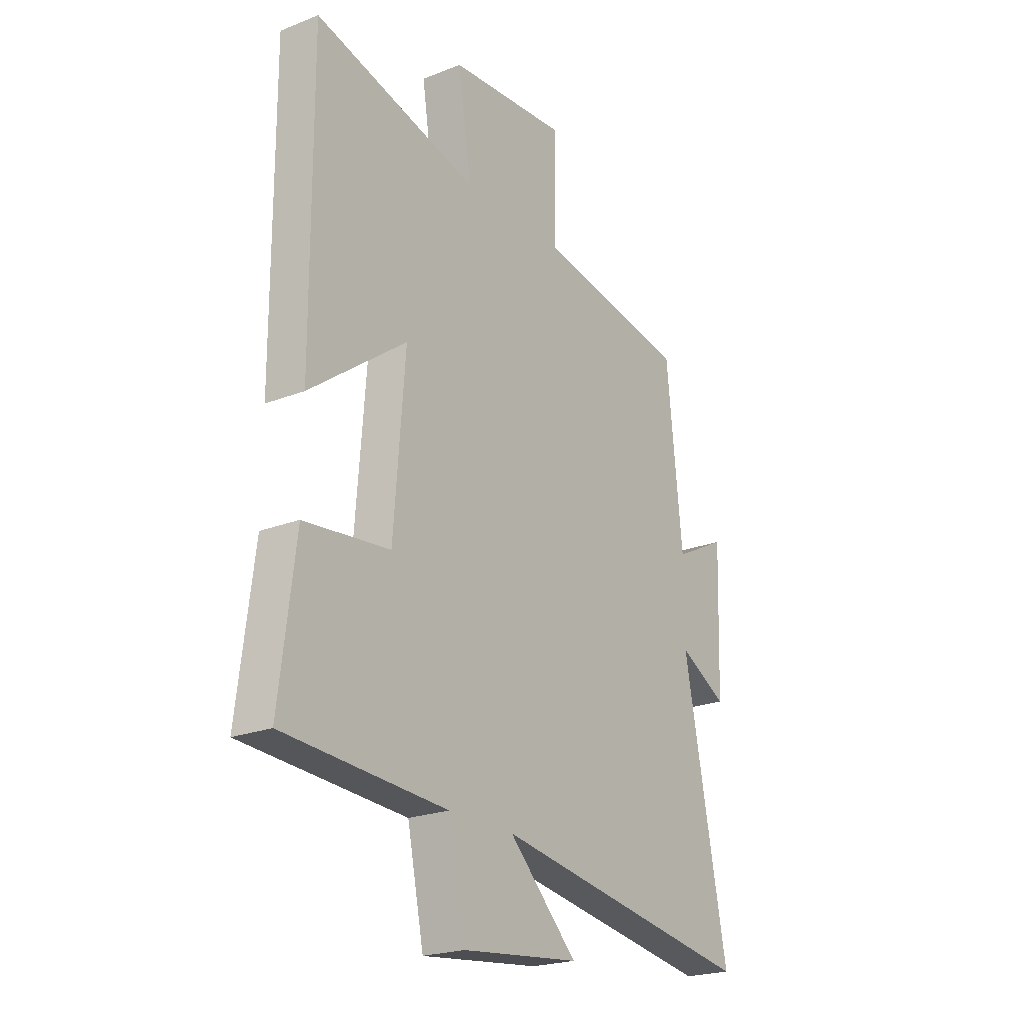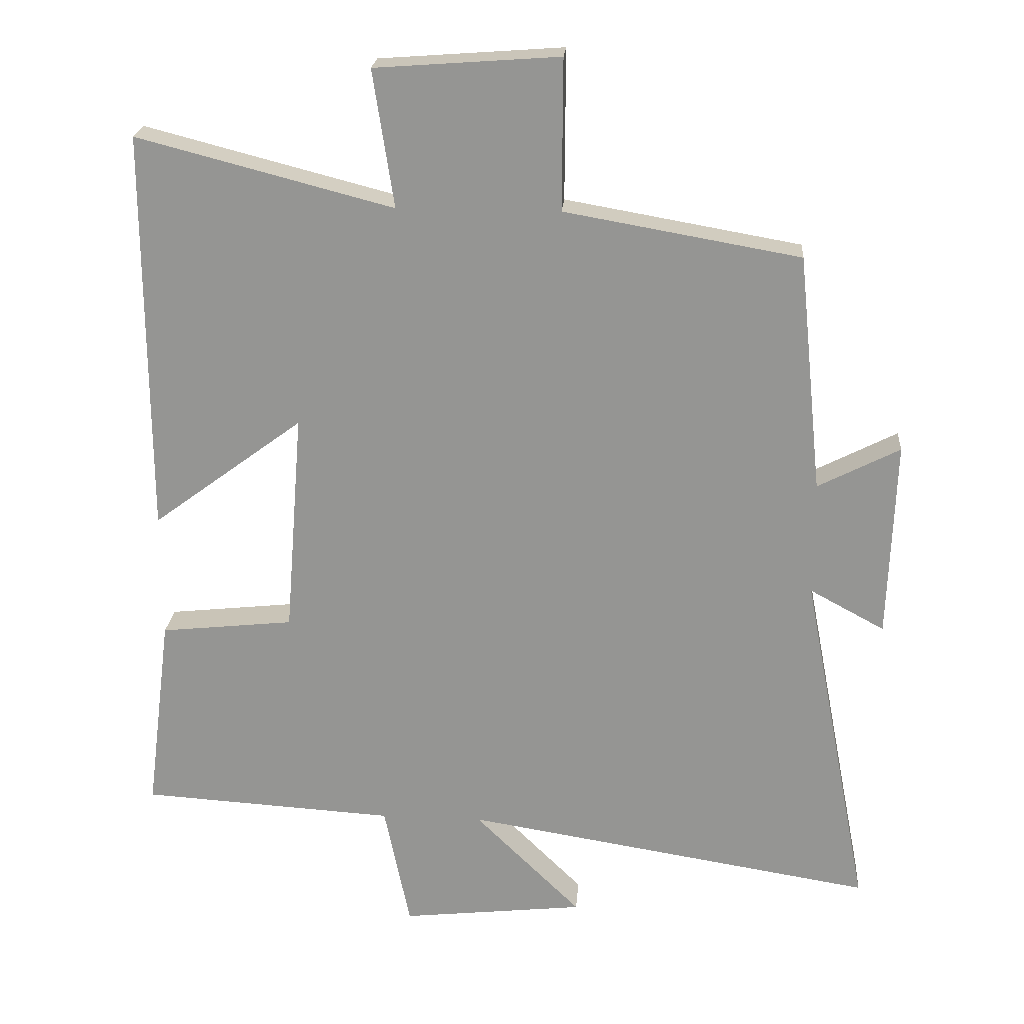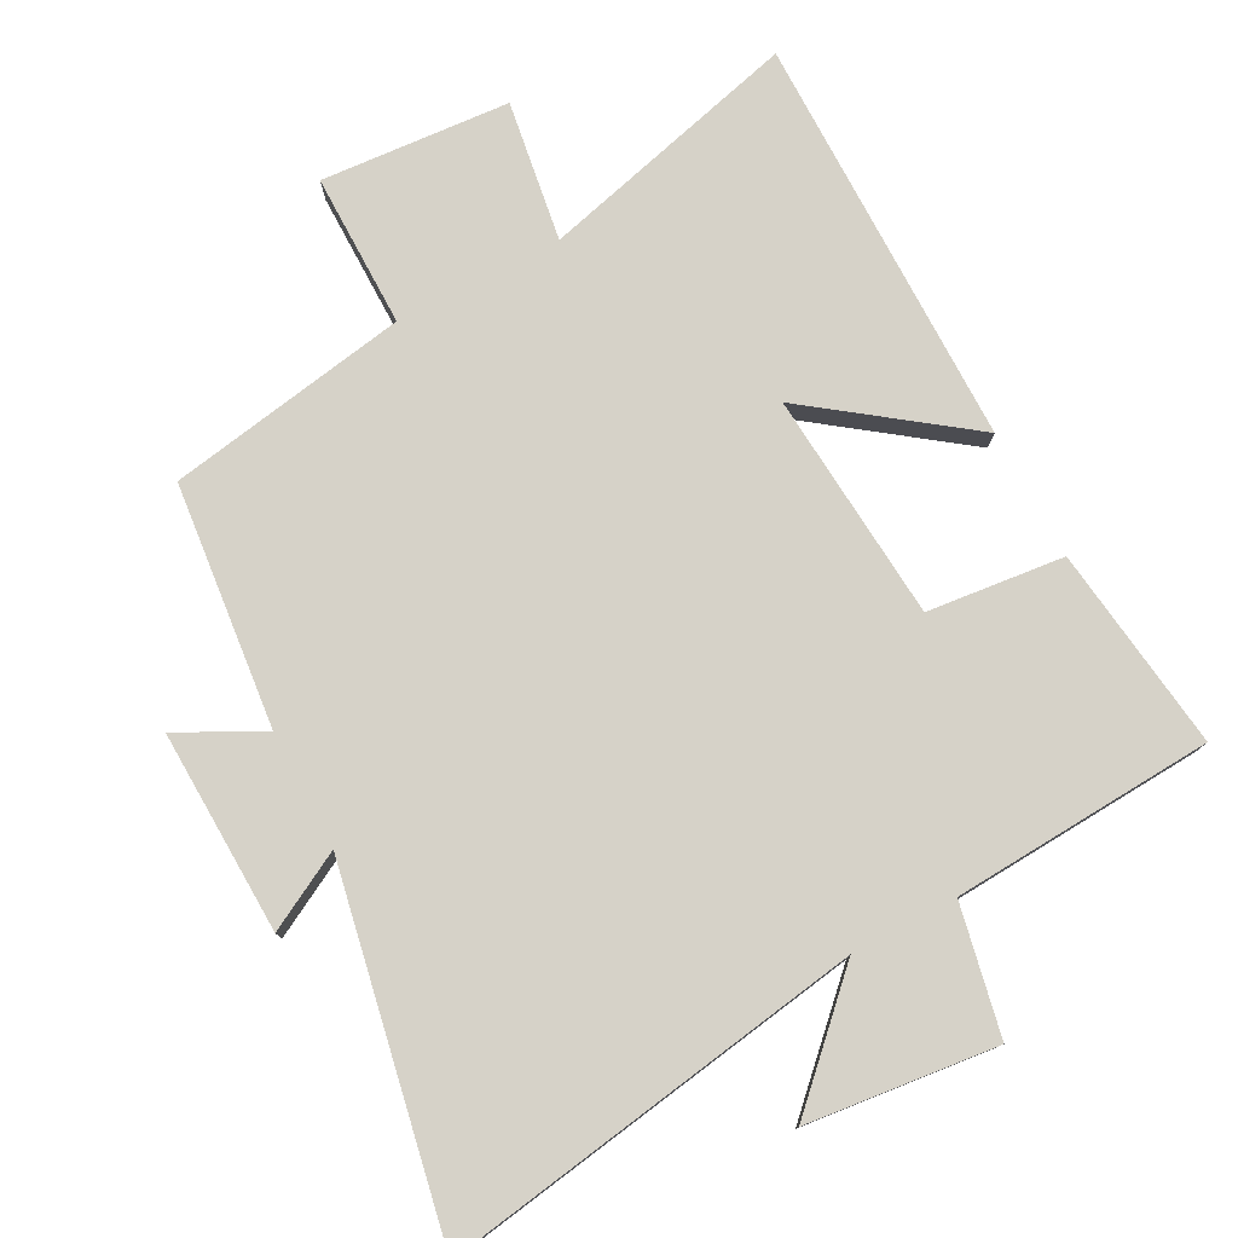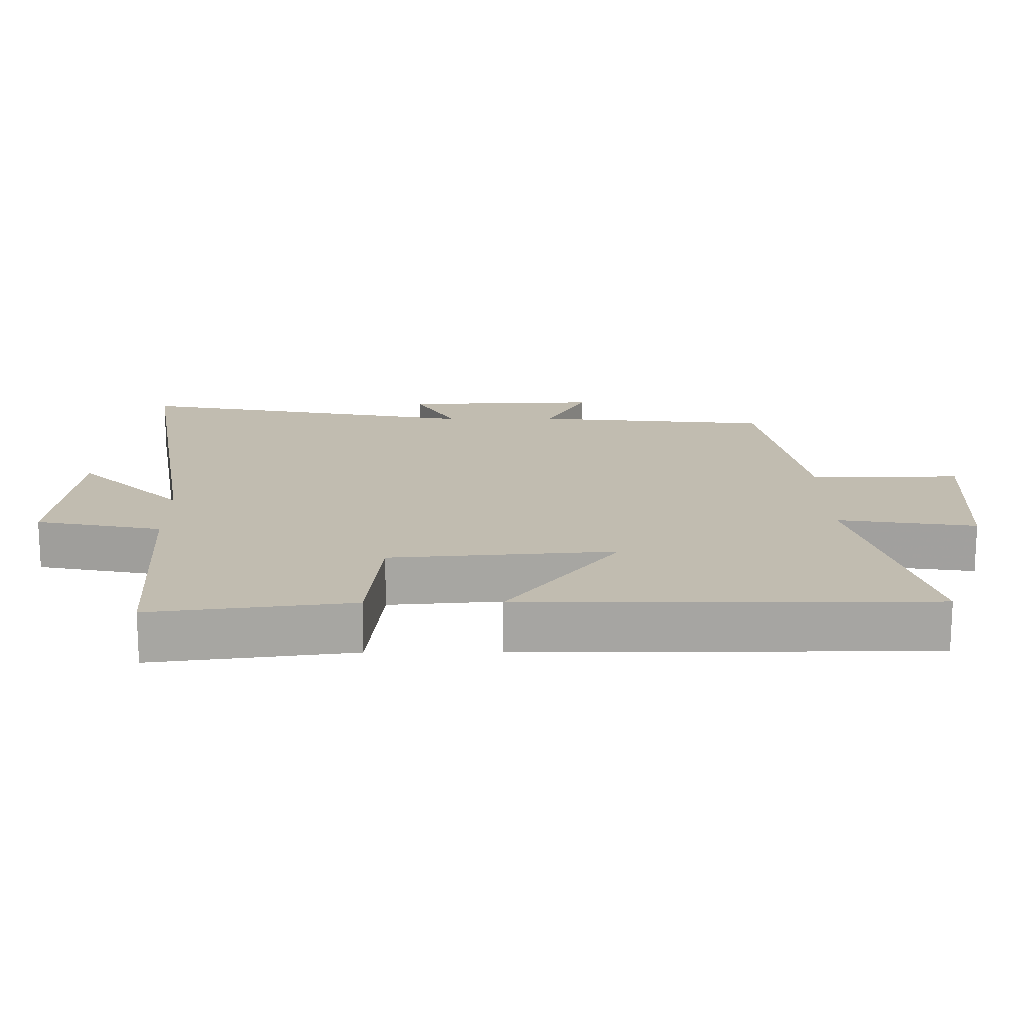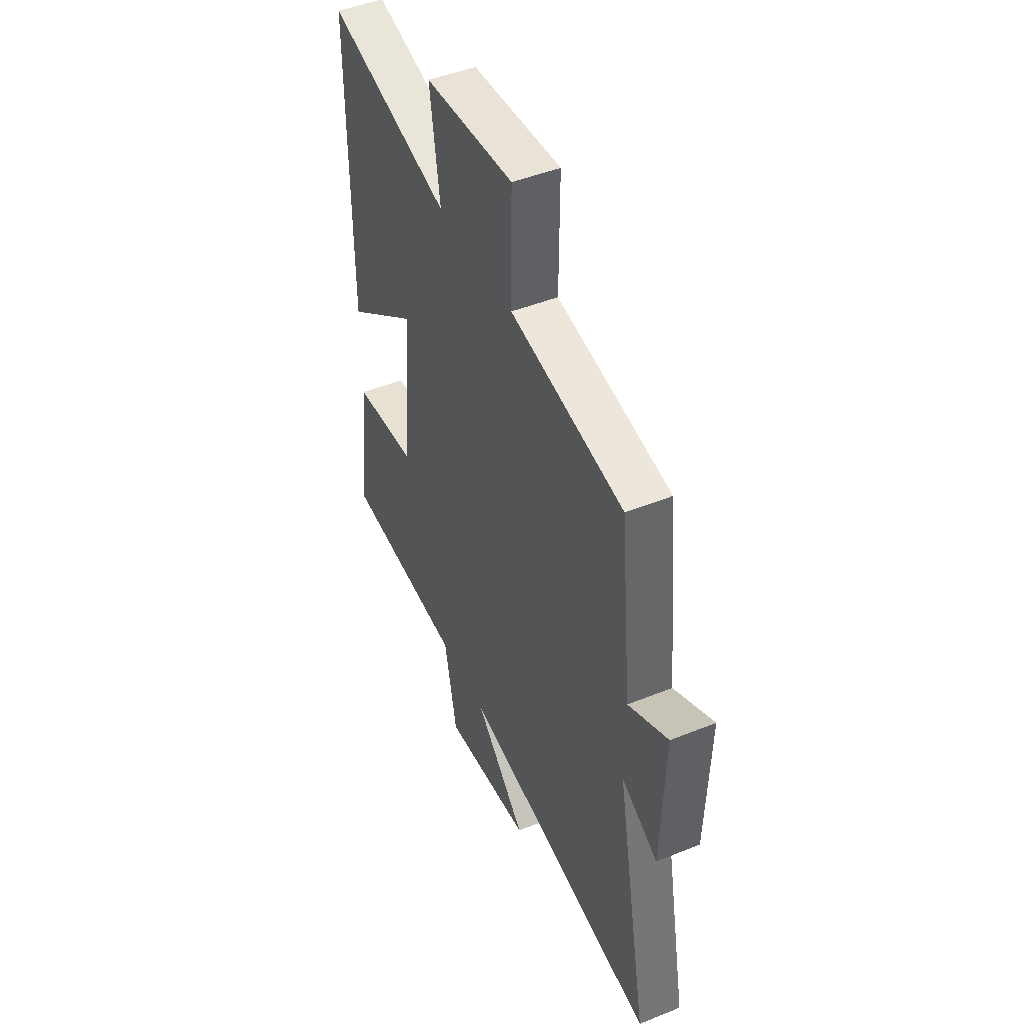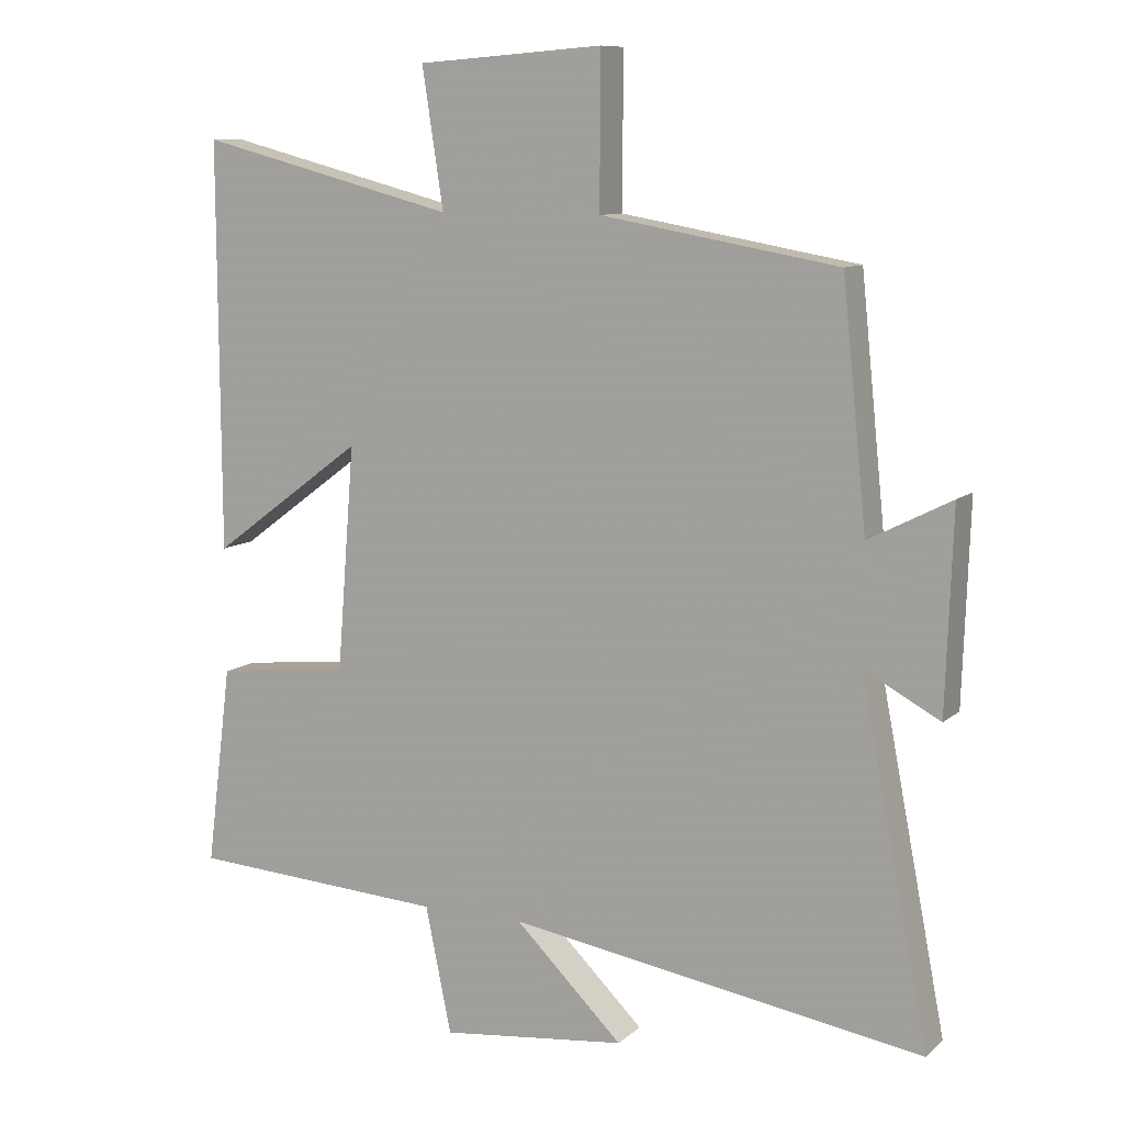
<metadata>
{"format":"obj","ext":"obj","renderer":"f3d","projection":"perspective","resolution":1024,"background":"white","views":[{"elev":-22.3,"azim":-55.6,"up":"+Z"},{"elev":22.0,"azim":4.4,"up":"+Z"},{"elev":77.5,"azim":152.1,"up":"+Y"},{"elev":16.4,"azim":-90.5,"up":"+Y"},{"elev":46.6,"azim":65.4,"up":"+Z"},{"elev":9.8,"azim":26.9,"up":"+Z"}]}
</metadata>
<code>
v 0.464 0.07 0.439
v 0.5 0.07 0.088
v 0.621 0.07 0.15
v 0.611 0.07 -0.142
v 0.5 0.07 -0.082
v 0.6 0.07 -0.598
v -0.009 0.07 -0.5
v 0.149 0.07 -0.655
v -0.123 0.07 -0.685
v -0.161 0.07 -0.5
v -0.537 0.07 -0.477
v -0.5 0.07 -0.184
v -0.303 0.07 -0.163
v -0.277 0.07 0.167
v -0.5 0.07 0.002
v -0.502 0.07 0.598
v -0.124 0.07 0.5
v -0.155 0.07 0.702
v 0.117 0.07 0.722
v 0.116 0.07 0.5
v 0.464 0 0.439
v 0.5 0 0.088
v 0.621 0 0.15
v 0.611 0 -0.142
v 0.5 0 -0.082
v 0.6 0 -0.598
v -0.009 0 -0.5
v 0.149 0 -0.655
v -0.123 0 -0.685
v -0.161 0 -0.5
v -0.537 0 -0.477
v -0.5 0 -0.184
v -0.303 0 -0.163
v -0.277 0 0.167
v -0.5 0 0.002
v -0.502 0 0.598
v -0.124 0 0.5
v -0.155 0 0.702
v 0.117 0 0.722
v 0.116 0 0.5
f 17 18 19 20
f 17 20 1 2
f 14 15 16 17
f 13 14 17 2
f 10 11 12 13
f 10 13 2
f 7 8 9 10
f 7 10 2 3
f 5 6 7
f 5 7 3
f 3 4 5
f 40 39 38 37
f 22 21 40 37
f 37 36 35 34
f 22 37 34 33
f 33 32 31 30
f 22 33 30
f 30 29 28 27
f 23 22 30 27
f 27 26 25
f 23 27 25
f 25 24 23
f 1 21 22 2
f 2 22 23 3
f 3 23 24 4
f 4 24 25 5
f 5 25 26 6
f 6 26 27 7
f 7 27 28 8
f 8 28 29 9
f 9 29 30 10
f 10 30 31 11
f 11 31 32 12
f 12 32 33 13
f 13 33 34 14
f 14 34 35 15
f 15 35 36 16
f 16 36 37 17
f 17 37 38 18
f 18 38 39 19
f 19 39 40 20
f 20 40 21 1

</code>
